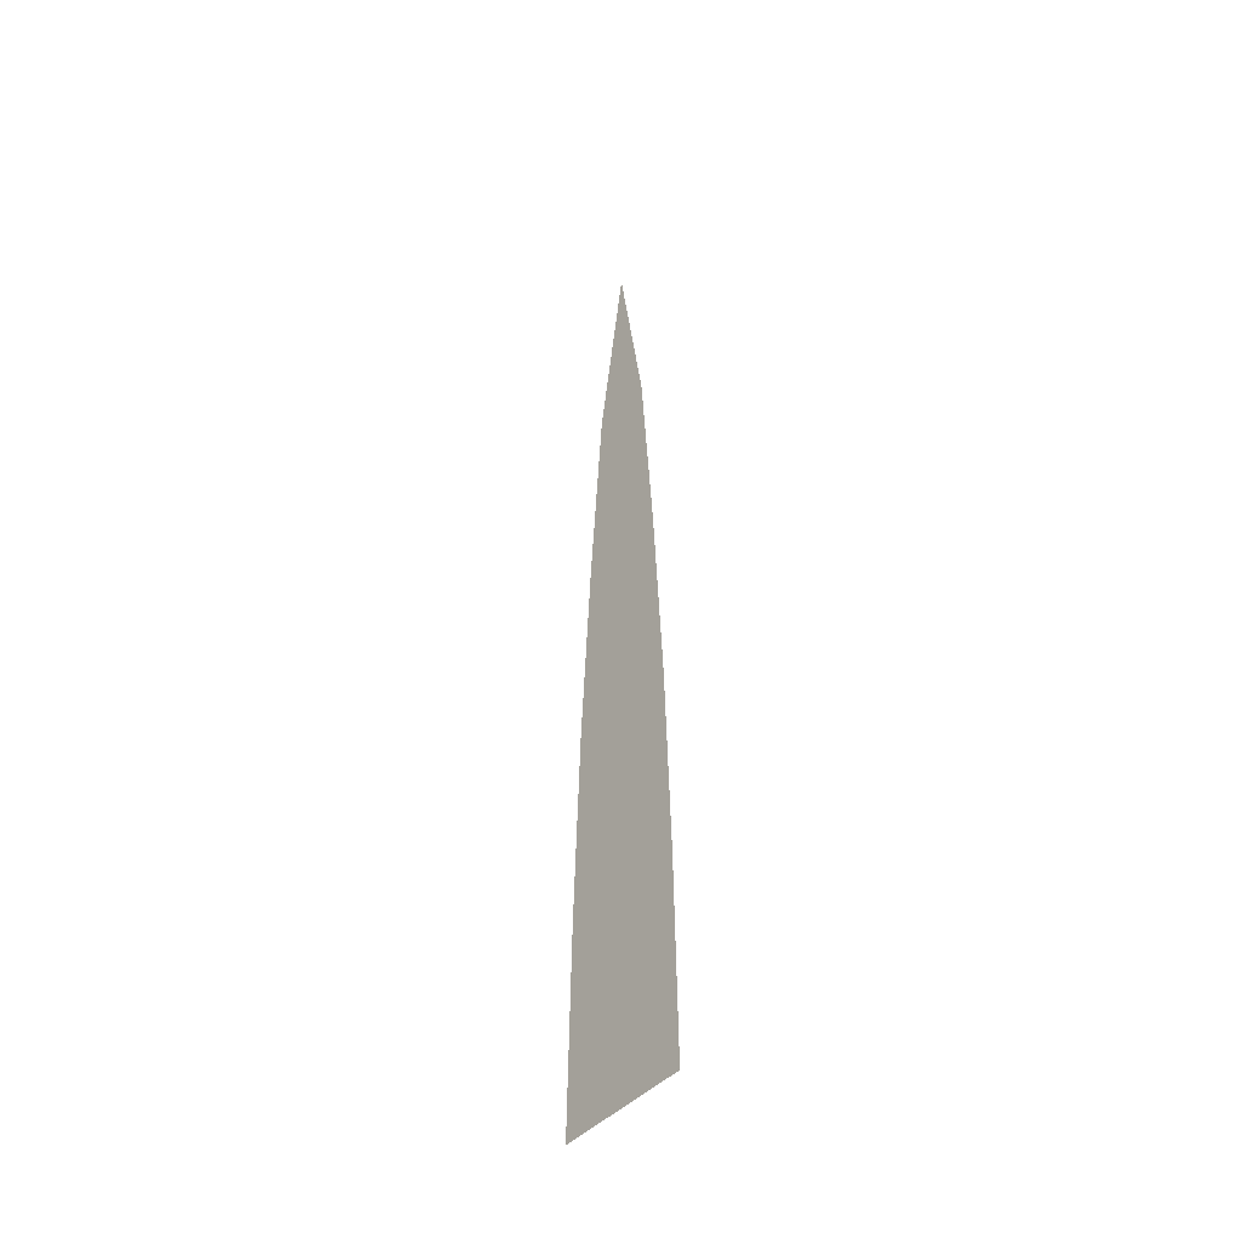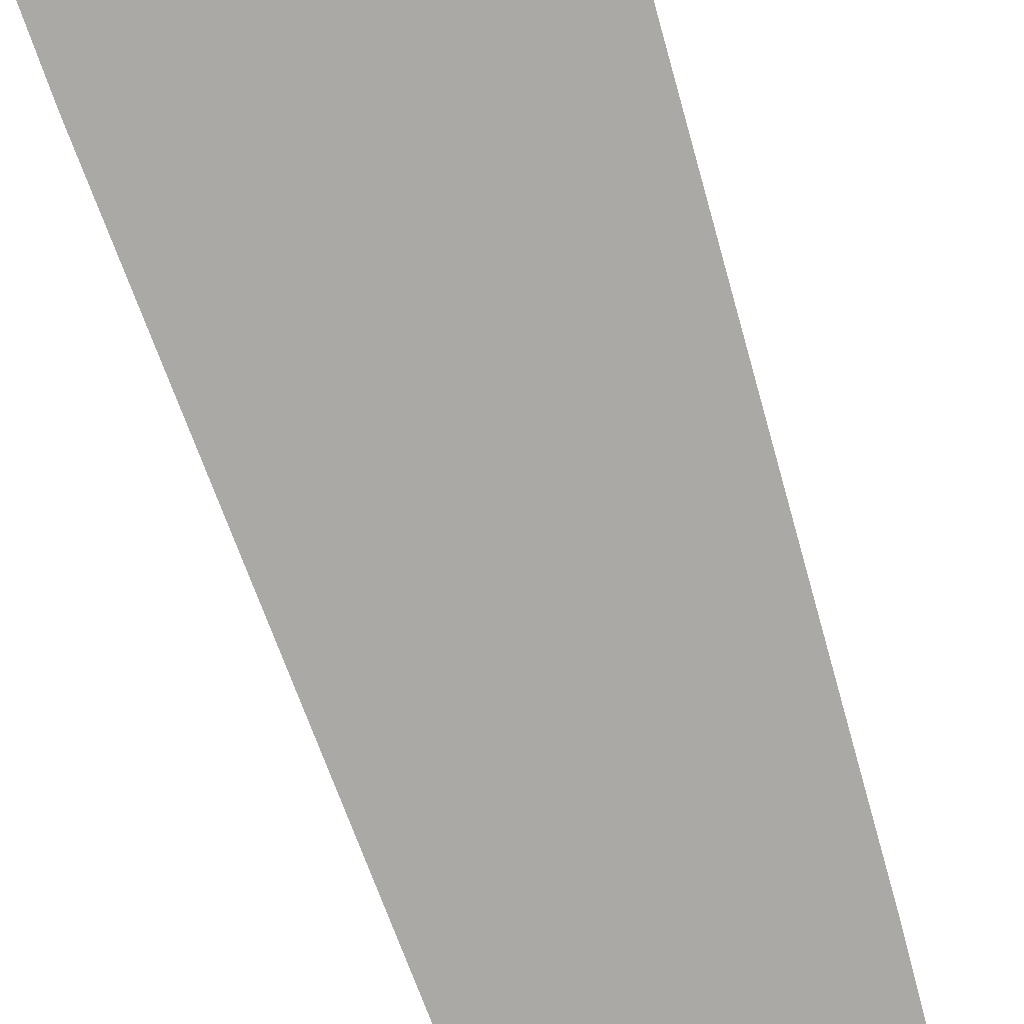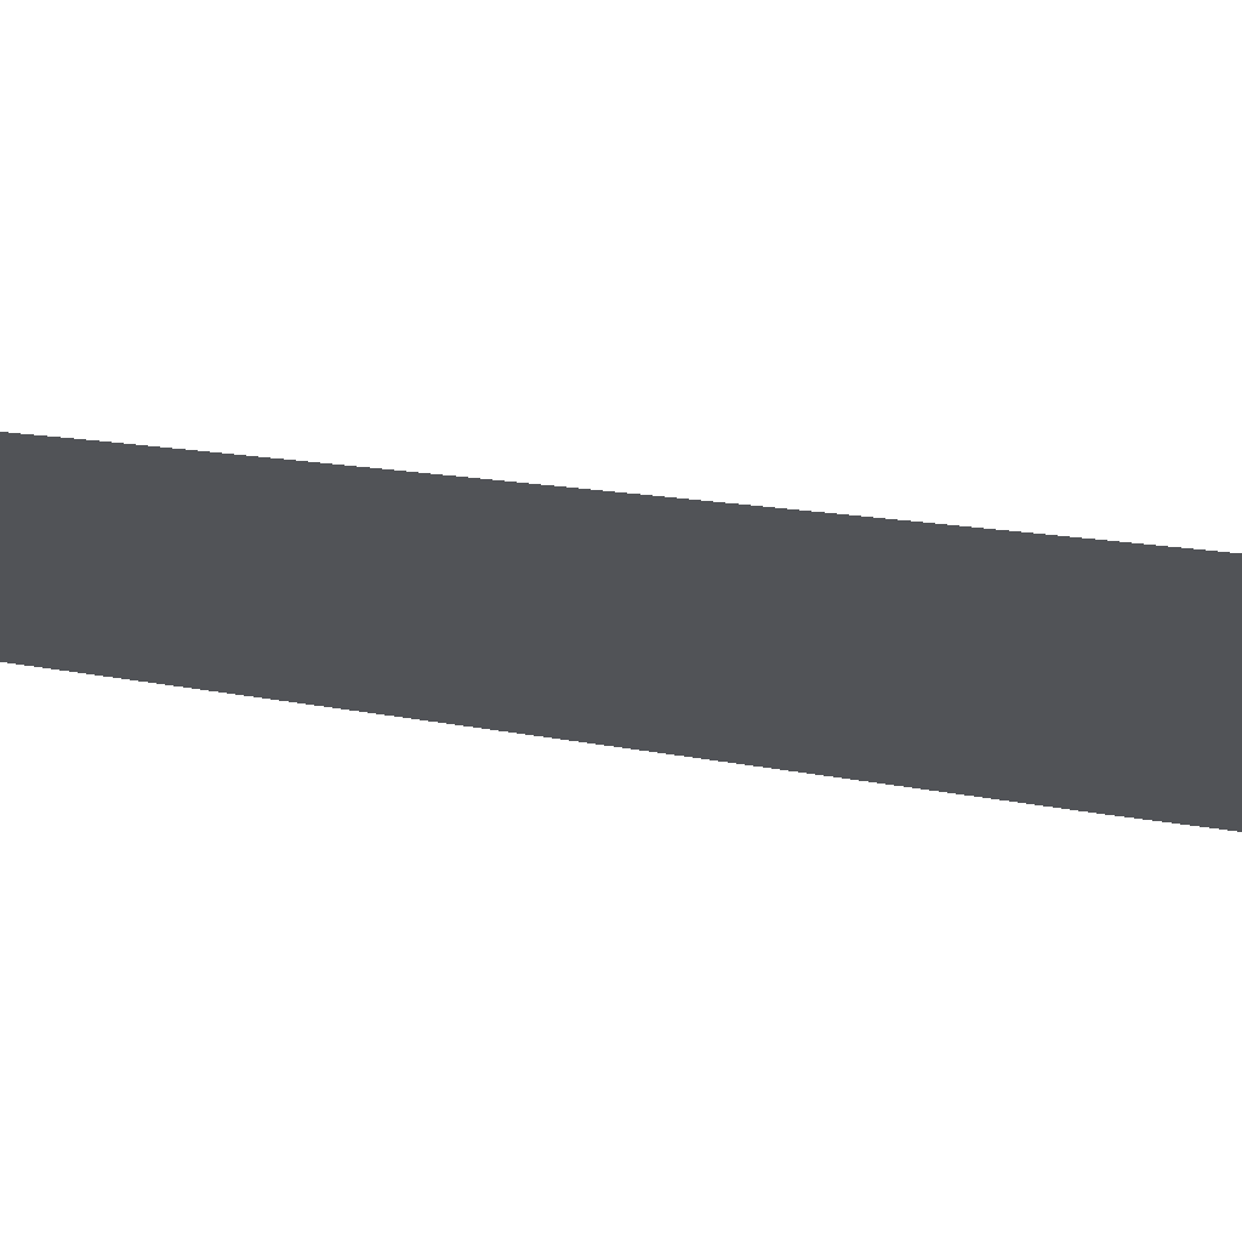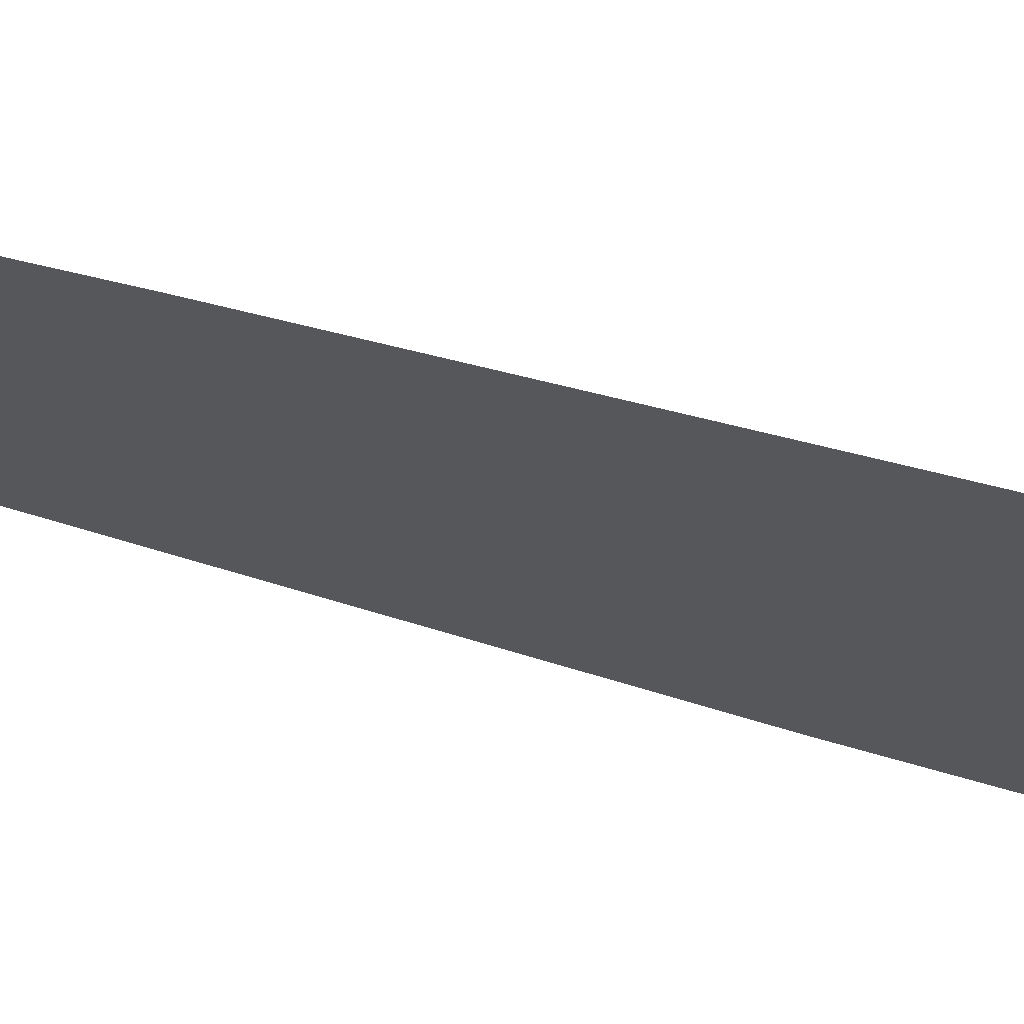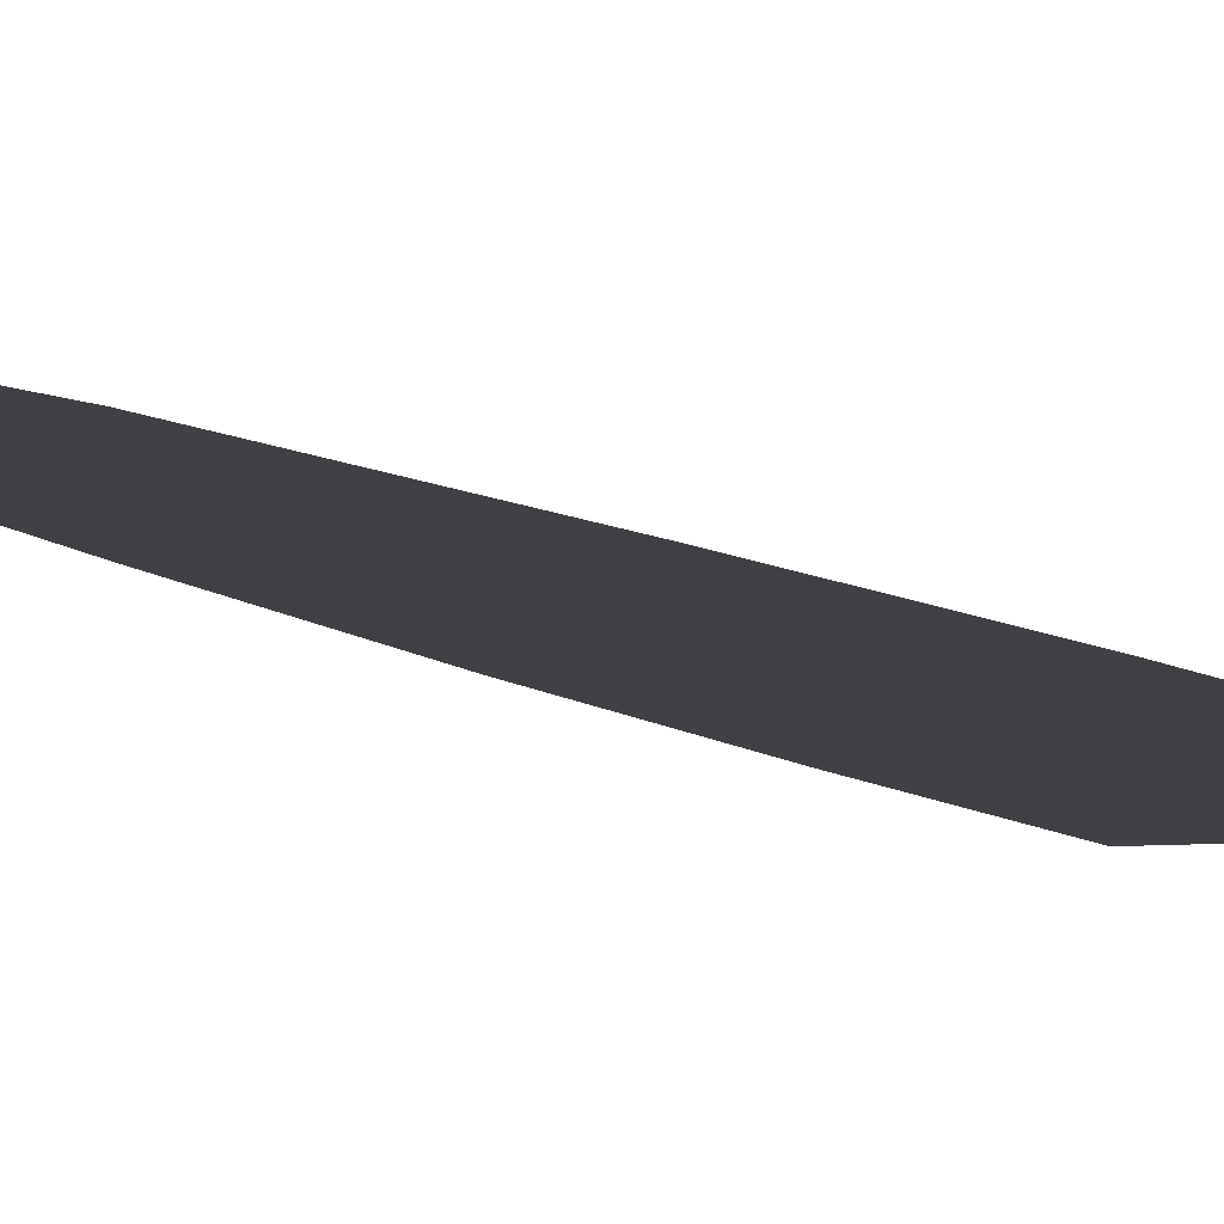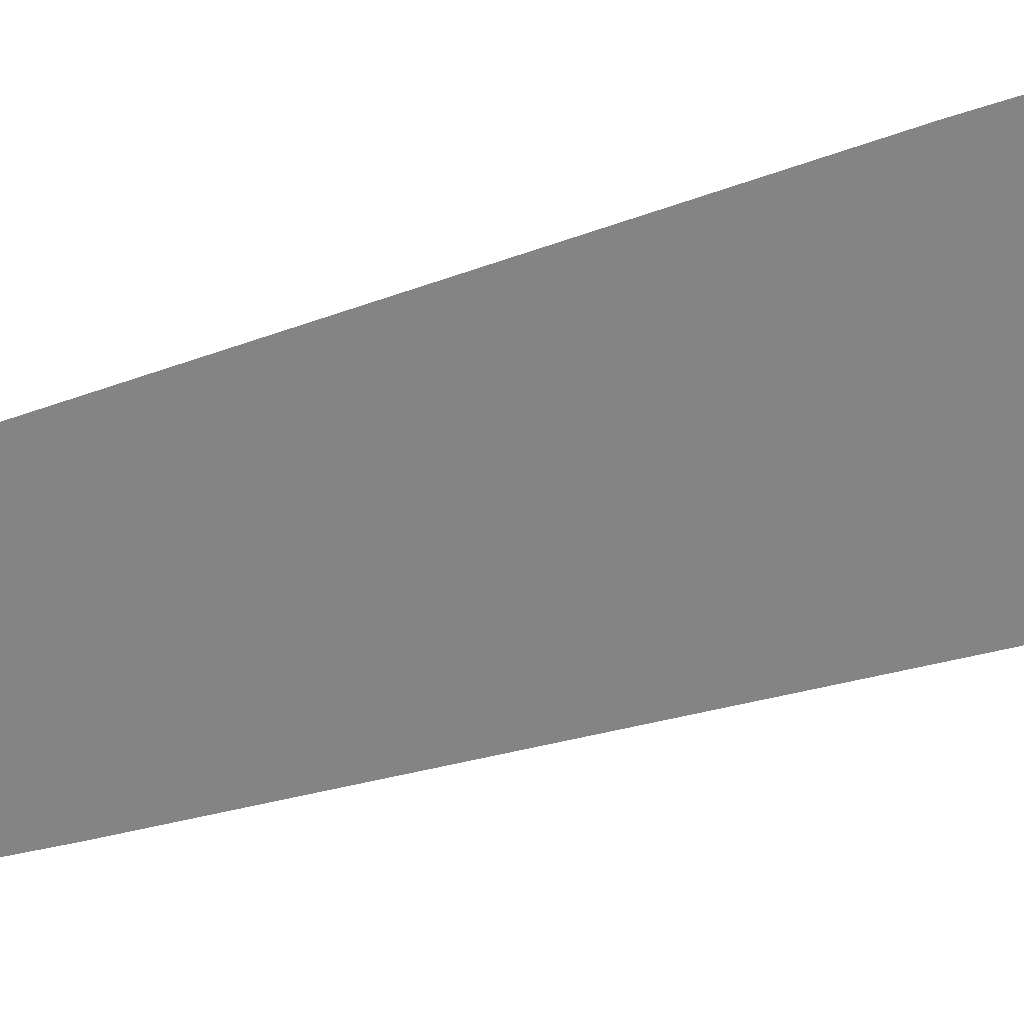
<metadata>
{"format":"obj","ext":"obj","renderer":"f3d","projection":"perspective","resolution":1024,"background":"white","views":[{"elev":-44.2,"azim":-129.1,"up":"+Y"},{"elev":-75.6,"azim":18.1,"up":"+Z"},{"elev":-21.8,"azim":-107.7,"up":"+Z"},{"elev":-26.4,"azim":-120.2,"up":"+Z"},{"elev":-5.4,"azim":-161.1,"up":"+Z"},{"elev":-61.3,"azim":-73.3,"up":"+Z"}]}
</metadata>
<code>
o Plane
v -0.035 0 0
v 0.035 0 0
v 0 0.525 -0
v -0.01633 0.42 -0
v -0.02392 0.315 -0
v -0.02975 0.21 -0
v -0.03325 0.105 -0
v 0.03325 0.105 -0
v 0.02975 0.21 -0
v 0.02392 0.315 -0
v 0.01633 0.42 -0
f 4 11 3
f 1 2 8 7
f 7 8 9 6
f 6 9 10 5
f 5 10 11 4
l 5 11
l 6 10
l 7 9
l 1 8

</code>
